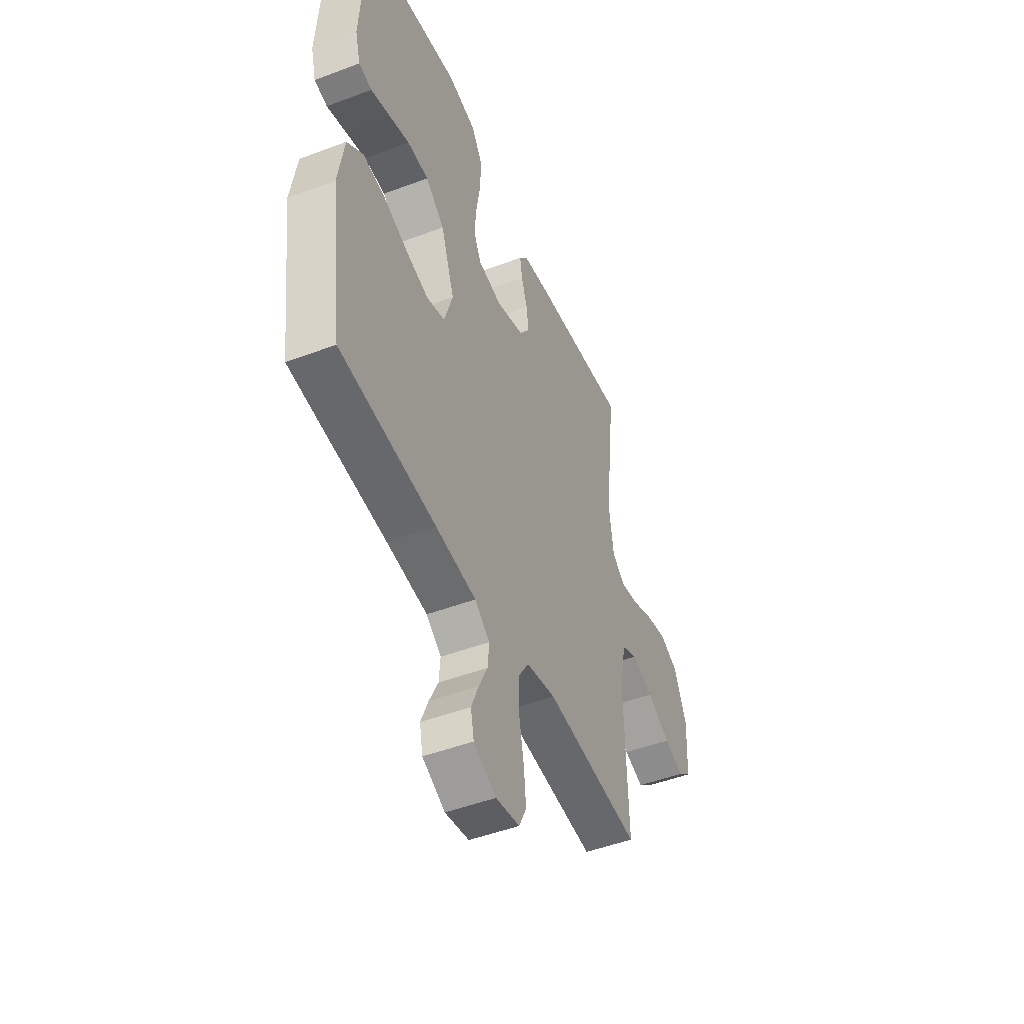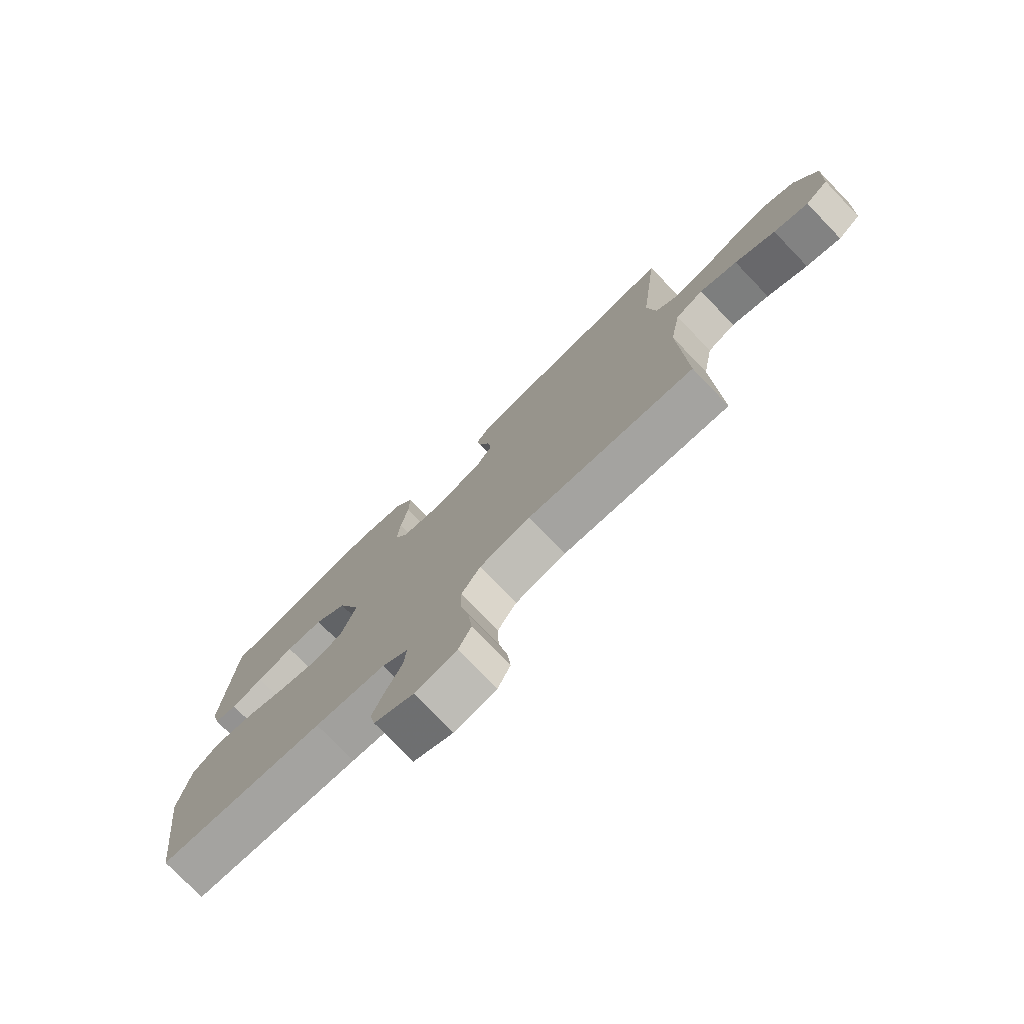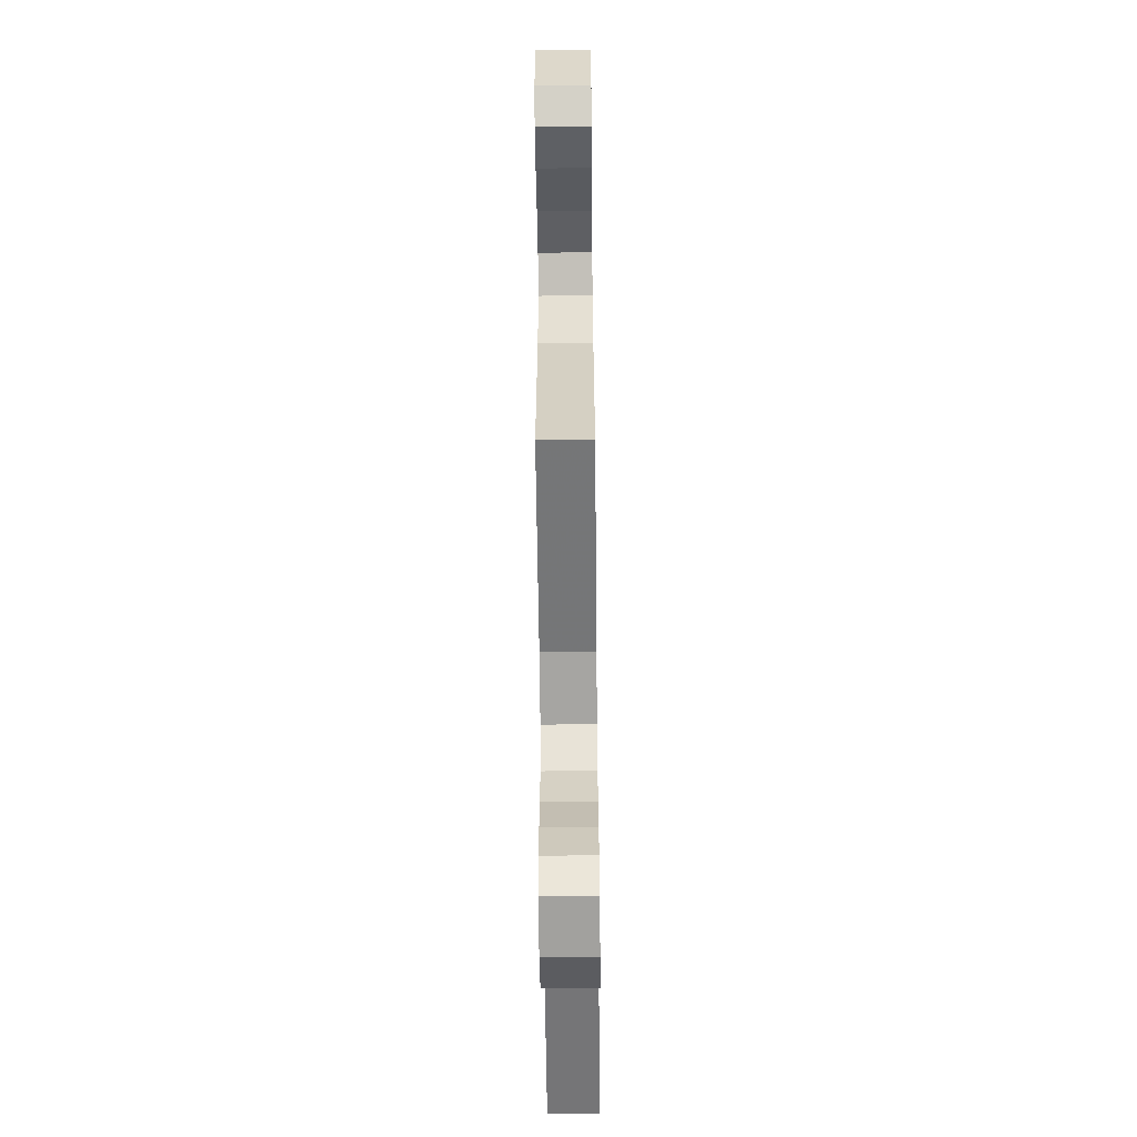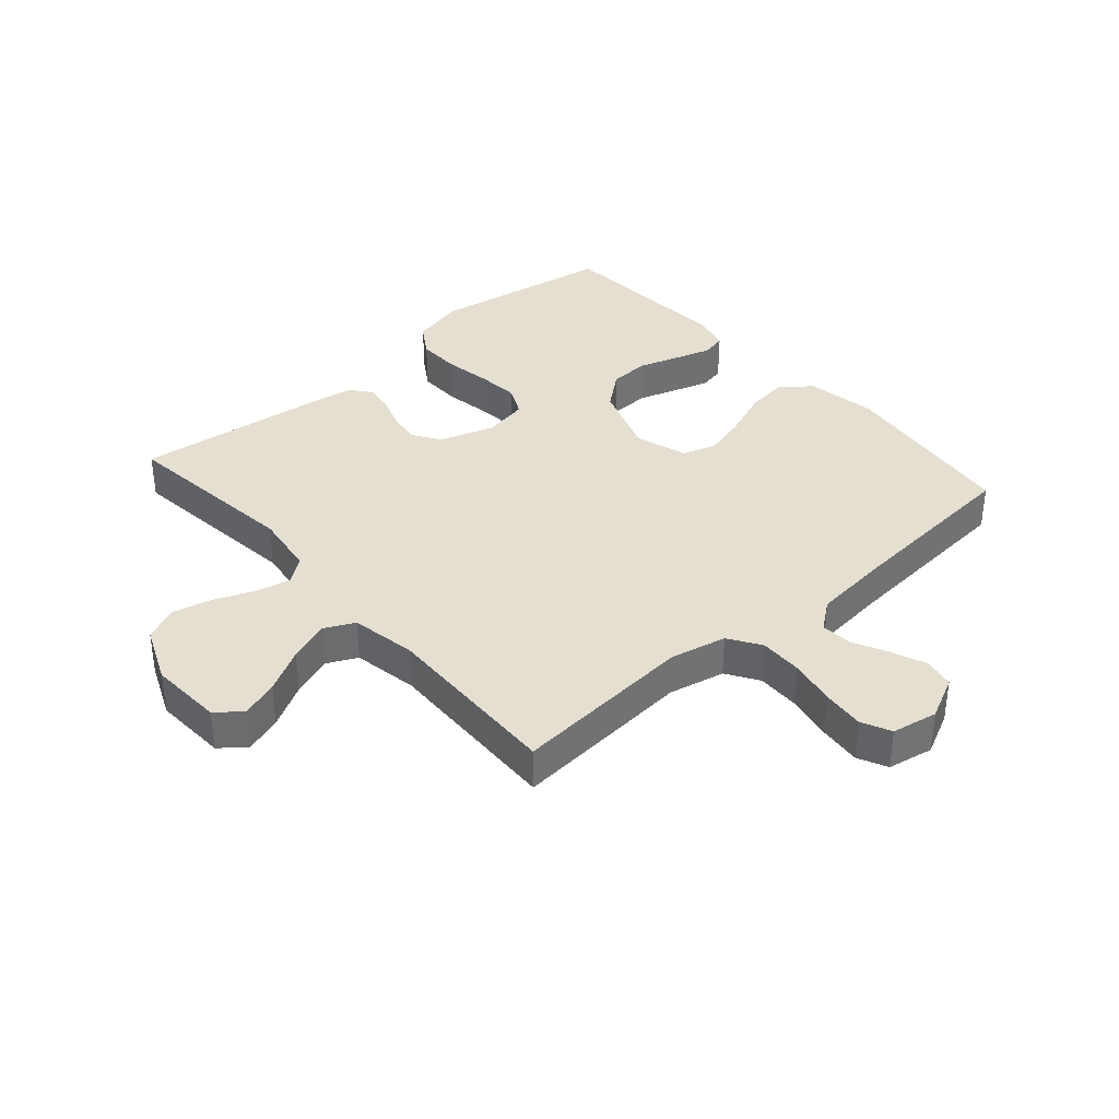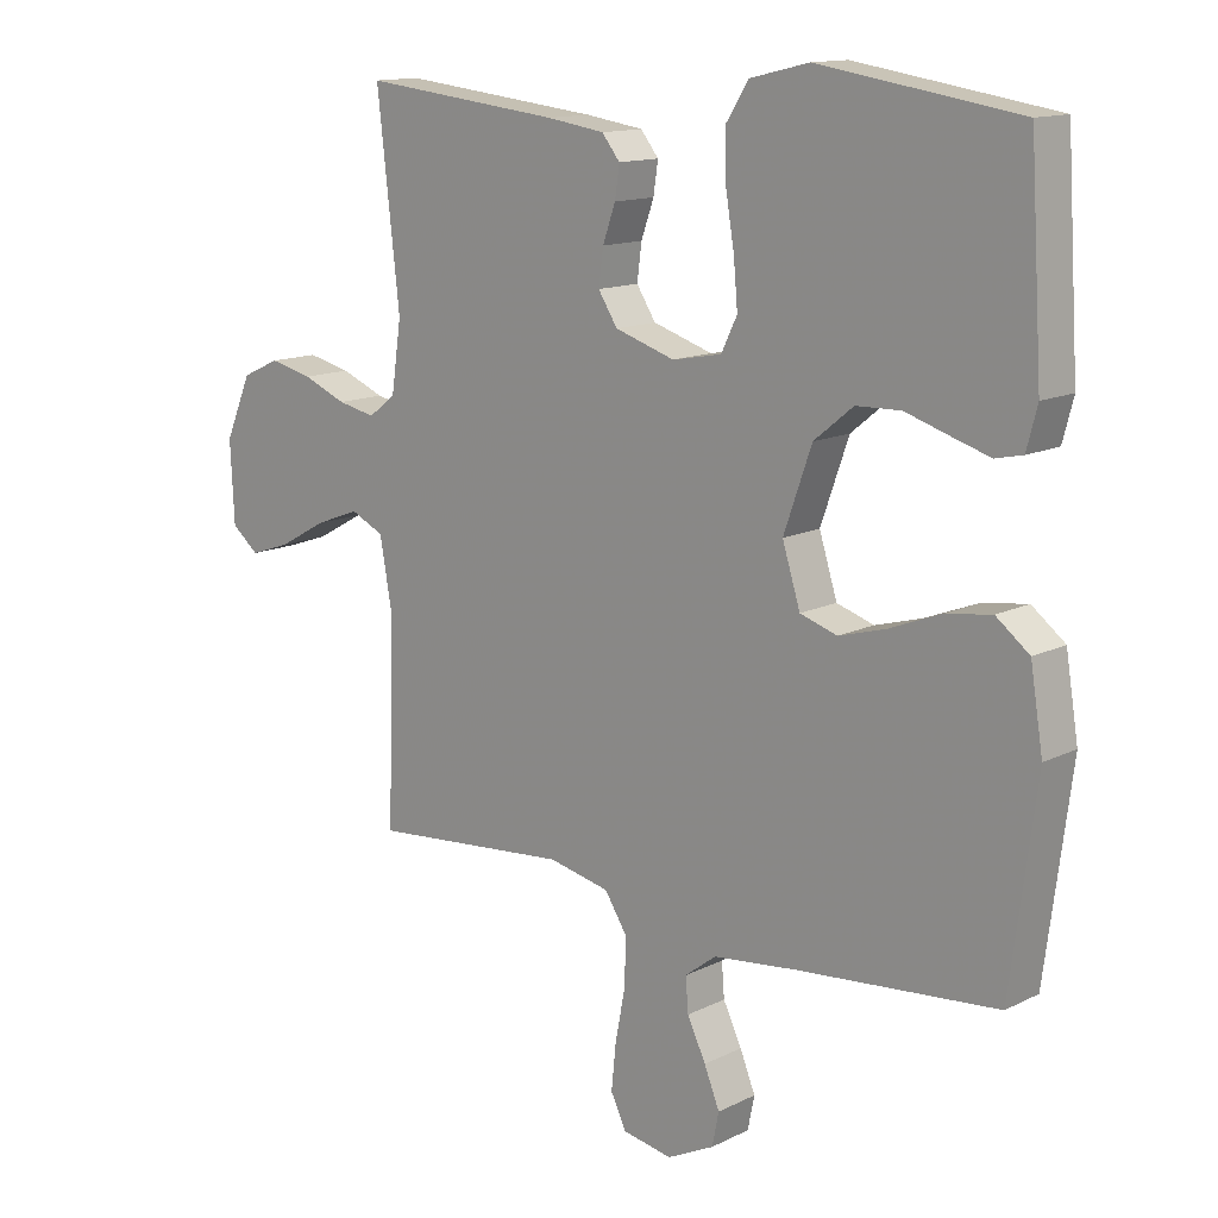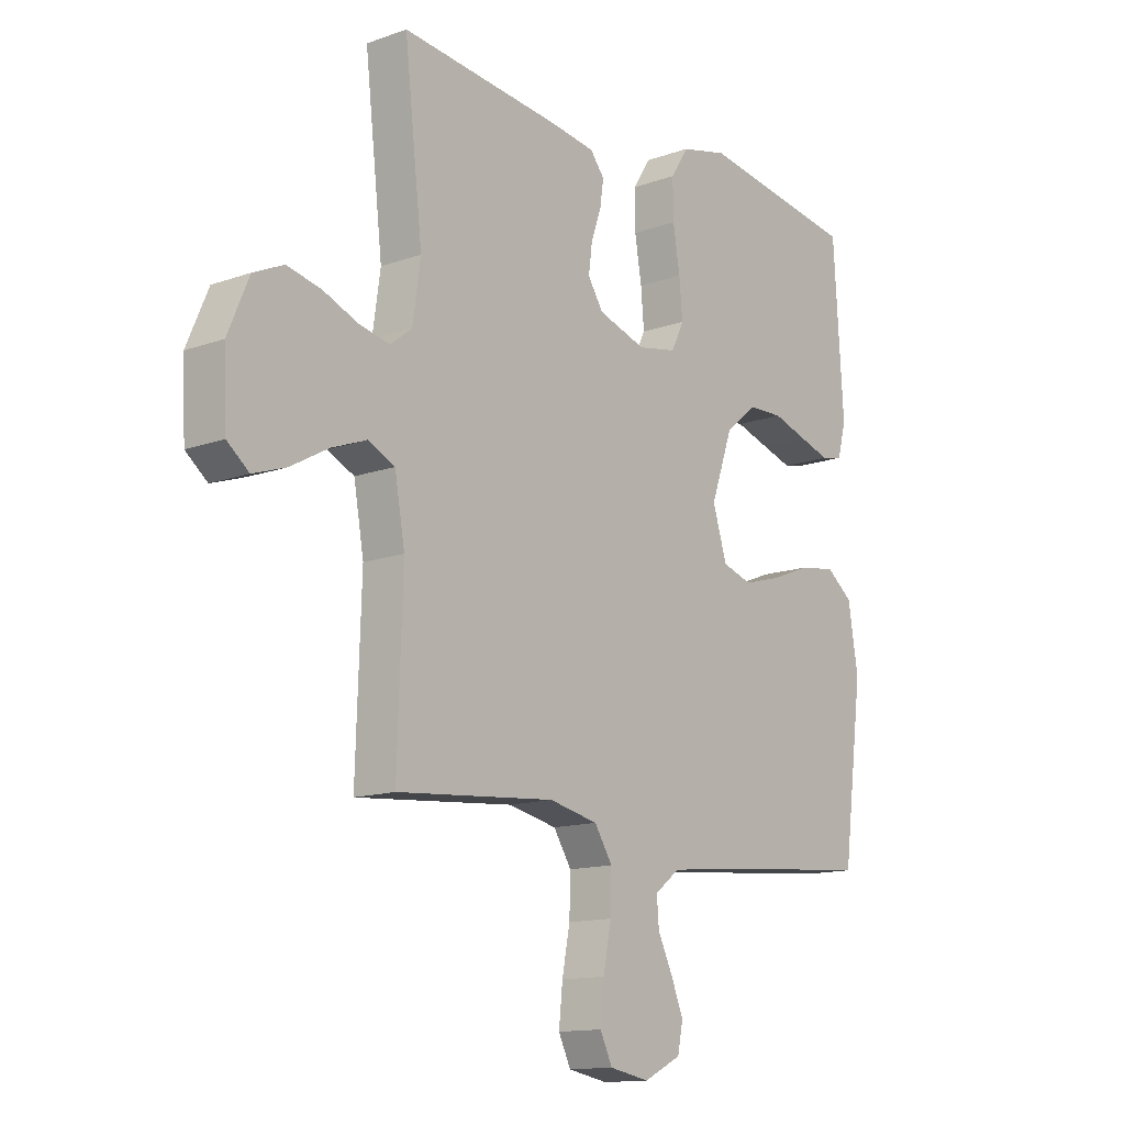
<metadata>
{"format":"obj","ext":"obj","renderer":"f3d","projection":"perspective","resolution":1024,"background":"white","views":[{"elev":-48.1,"azim":-67.1,"up":"+Z"},{"elev":-76.8,"azim":44.0,"up":"+Z"},{"elev":-61.5,"azim":90.6,"up":"+Z"},{"elev":36.6,"azim":138.8,"up":"+Y"},{"elev":13.4,"azim":-138.0,"up":"+Z"},{"elev":-13.4,"azim":129.0,"up":"+Z"}]}
</metadata>
<code>
v 0.5 0.07 -0.5
v 0.2 0.07 -0.475
v 0.108 0.07 -0.495
v 0.074 0.07 -0.548
v 0.076 0.07 -0.619
v 0.091 0.07 -0.696
v 0.098 0.07 -0.765
v 0.075 0.07 -0.813
v 0 0.07 -0.827
v -0.071 0.07 -0.792
v -0.081 0.07 -0.742
v -0.058 0.07 -0.685
v -0.03 0.07 -0.627
v -0.026 0.07 -0.576
v -0.073 0.07 -0.54
v -0.2 0.07 -0.526
v -0.5 0.07 -0.5
v -0.539 0.07 -0.2
v -0.52 0.07 -0.083
v -0.47 0.07 -0.044
v -0.401 0.07 -0.054
v -0.324 0.07 -0.084
v -0.253 0.07 -0.104
v -0.197 0.07 -0.086
v -0.17 0.07 0
v -0.212 0.07 0.119
v -0.271 0.07 0.167
v -0.338 0.07 0.169
v -0.404 0.07 0.148
v -0.462 0.07 0.13
v -0.503 0.07 0.139
v -0.519 0.07 0.2
v -0.5 0.07 0.5
v -0.2 0.07 0.547
v -0.112 0.07 0.526
v -0.078 0.07 0.473
v -0.079 0.07 0.402
v -0.092 0.07 0.324
v -0.098 0.07 0.255
v -0.074 0.07 0.206
v 0 0.07 0.192
v 0.09 0.07 0.221
v 0.119 0.07 0.266
v 0.112 0.07 0.319
v 0.093 0.07 0.373
v 0.086 0.07 0.42
v 0.113 0.07 0.454
v 0.2 0.07 0.467
v 0.5 0.07 0.5
v 0.466 0.07 0.2
v 0.481 0.07 0.097
v 0.522 0.07 0.065
v 0.579 0.07 0.077
v 0.645 0.07 0.104
v 0.71 0.07 0.119
v 0.767 0.07 0.093
v 0.807 0.07 0
v 0.801 0.07 -0.121
v 0.76 0.07 -0.154
v 0.698 0.07 -0.133
v 0.626 0.07 -0.093
v 0.559 0.07 -0.068
v 0.509 0.07 -0.092
v 0.49 0.07 -0.2
v 0.5 0 -0.5
v 0.2 0 -0.475
v 0.108 0 -0.495
v 0.074 0 -0.548
v 0.076 0 -0.619
v 0.091 0 -0.696
v 0.098 0 -0.765
v 0.075 0 -0.813
v 0 0 -0.827
v -0.071 0 -0.792
v -0.081 0 -0.742
v -0.058 0 -0.685
v -0.03 0 -0.627
v -0.026 0 -0.576
v -0.073 0 -0.54
v -0.2 0 -0.526
v -0.5 0 -0.5
v -0.539 0 -0.2
v -0.52 0 -0.083
v -0.47 0 -0.044
v -0.401 0 -0.054
v -0.324 0 -0.084
v -0.253 0 -0.104
v -0.197 0 -0.086
v -0.17 0 0
v -0.212 0 0.119
v -0.271 0 0.167
v -0.338 0 0.169
v -0.404 0 0.148
v -0.462 0 0.13
v -0.503 0 0.139
v -0.519 0 0.2
v -0.5 0 0.5
v -0.2 0 0.547
v -0.112 0 0.526
v -0.078 0 0.473
v -0.079 0 0.402
v -0.092 0 0.324
v -0.098 0 0.255
v -0.074 0 0.206
v 0 0 0.192
v 0.09 0 0.221
v 0.119 0 0.266
v 0.112 0 0.319
v 0.093 0 0.373
v 0.086 0 0.42
v 0.113 0 0.454
v 0.2 0 0.467
v 0.5 0 0.5
v 0.466 0 0.2
v 0.481 0 0.097
v 0.522 0 0.065
v 0.579 0 0.077
v 0.645 0 0.104
v 0.71 0 0.119
v 0.767 0 0.093
v 0.807 0 0
v 0.801 0 -0.121
v 0.76 0 -0.154
v 0.698 0 -0.133
v 0.626 0 -0.093
v 0.559 0 -0.068
v 0.509 0 -0.092
v 0.49 0 -0.2
f 58 59 60 61
f 58 61 62
f 57 58 62
f 56 57 62
f 53 54 55 56
f 52 53 56 62
f 51 52 62 63
f 47 48 49 50
f 47 50 51
f 44 45 46 47
f 43 44 47 51
f 42 43 51 63
f 35 36 37 38
f 35 38 39
f 34 35 39
f 33 34 39
f 32 33 39 40
f 28 29 30 31
f 28 31 32
f 27 28 32 40
f 19 20 21 22
f 19 22 23
f 16 17 18 19
f 15 16 19 23
f 14 15 23 24
f 10 11 12 13
f 8 9 10 13
f 8 13 14
f 5 6 7 8
f 4 5 8 14
f 3 4 14 24
f 64 1 2
f 41 42 63 64
f 26 27 40 41
f 25 26 41 64
f 24 25 64
f 2 3 24 64
f 125 124 123 122
f 126 125 122
f 126 122 121
f 126 121 120
f 120 119 118 117
f 126 120 117 116
f 127 126 116 115
f 114 113 112 111
f 115 114 111
f 111 110 109 108
f 115 111 108 107
f 127 115 107 106
f 102 101 100 99
f 103 102 99
f 103 99 98
f 103 98 97
f 104 103 97 96
f 95 94 93 92
f 96 95 92
f 104 96 92 91
f 86 85 84 83
f 87 86 83
f 83 82 81 80
f 87 83 80 79
f 88 87 79 78
f 77 76 75 74
f 77 74 73 72
f 78 77 72
f 72 71 70 69
f 78 72 69 68
f 88 78 68 67
f 66 65 128
f 128 127 106 105
f 105 104 91 90
f 128 105 90 89
f 128 89 88
f 128 88 67 66
f 1 65 66 2
f 2 66 67 3
f 3 67 68 4
f 4 68 69 5
f 5 69 70 6
f 6 70 71 7
f 7 71 72 8
f 8 72 73 9
f 9 73 74 10
f 10 74 75 11
f 11 75 76 12
f 12 76 77 13
f 13 77 78 14
f 14 78 79 15
f 15 79 80 16
f 16 80 81 17
f 17 81 82 18
f 18 82 83 19
f 19 83 84 20
f 20 84 85 21
f 21 85 86 22
f 22 86 87 23
f 23 87 88 24
f 24 88 89 25
f 25 89 90 26
f 26 90 91 27
f 27 91 92 28
f 28 92 93 29
f 29 93 94 30
f 30 94 95 31
f 31 95 96 32
f 32 96 97 33
f 33 97 98 34
f 34 98 99 35
f 35 99 100 36
f 36 100 101 37
f 37 101 102 38
f 38 102 103 39
f 39 103 104 40
f 40 104 105 41
f 41 105 106 42
f 42 106 107 43
f 43 107 108 44
f 44 108 109 45
f 45 109 110 46
f 46 110 111 47
f 47 111 112 48
f 48 112 113 49
f 49 113 114 50
f 50 114 115 51
f 51 115 116 52
f 52 116 117 53
f 53 117 118 54
f 54 118 119 55
f 55 119 120 56
f 56 120 121 57
f 57 121 122 58
f 58 122 123 59
f 59 123 124 60
f 60 124 125 61
f 61 125 126 62
f 62 126 127 63
f 63 127 128 64
f 64 128 65 1

</code>
